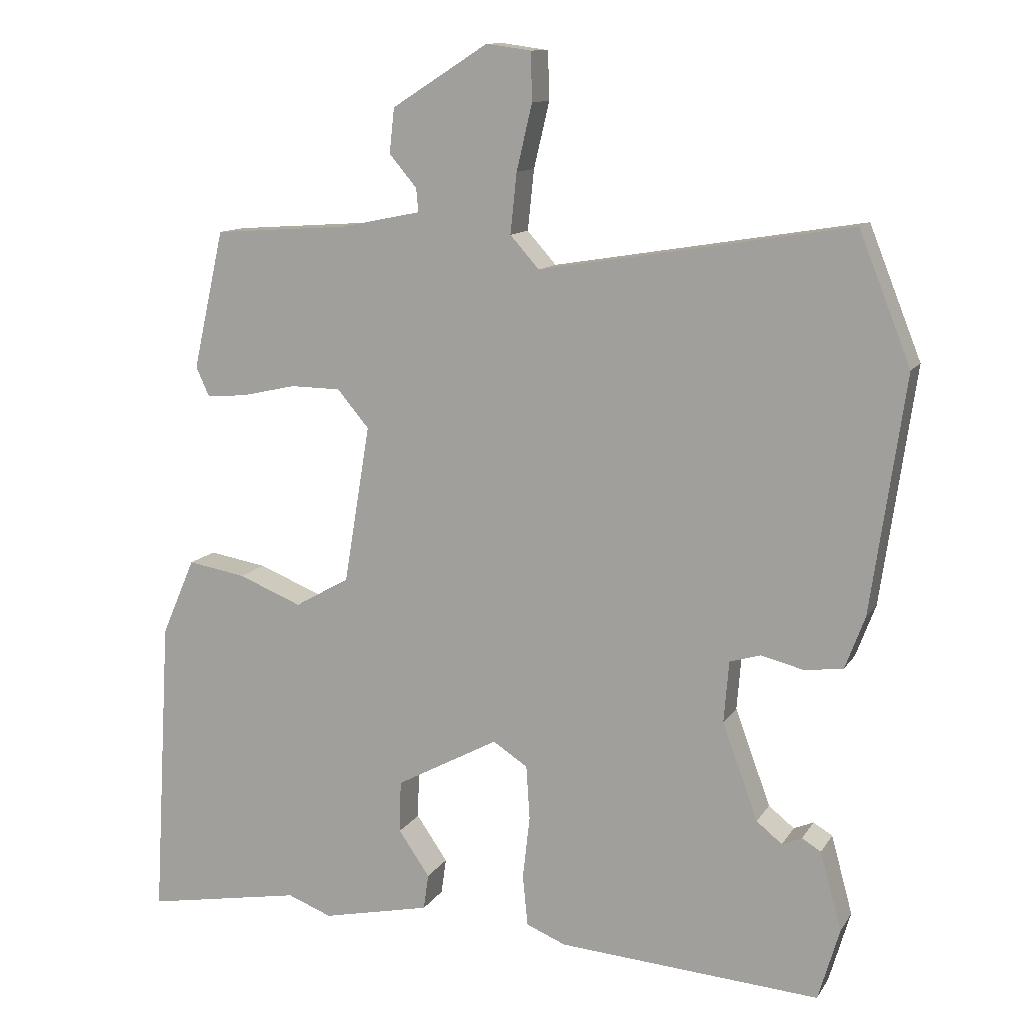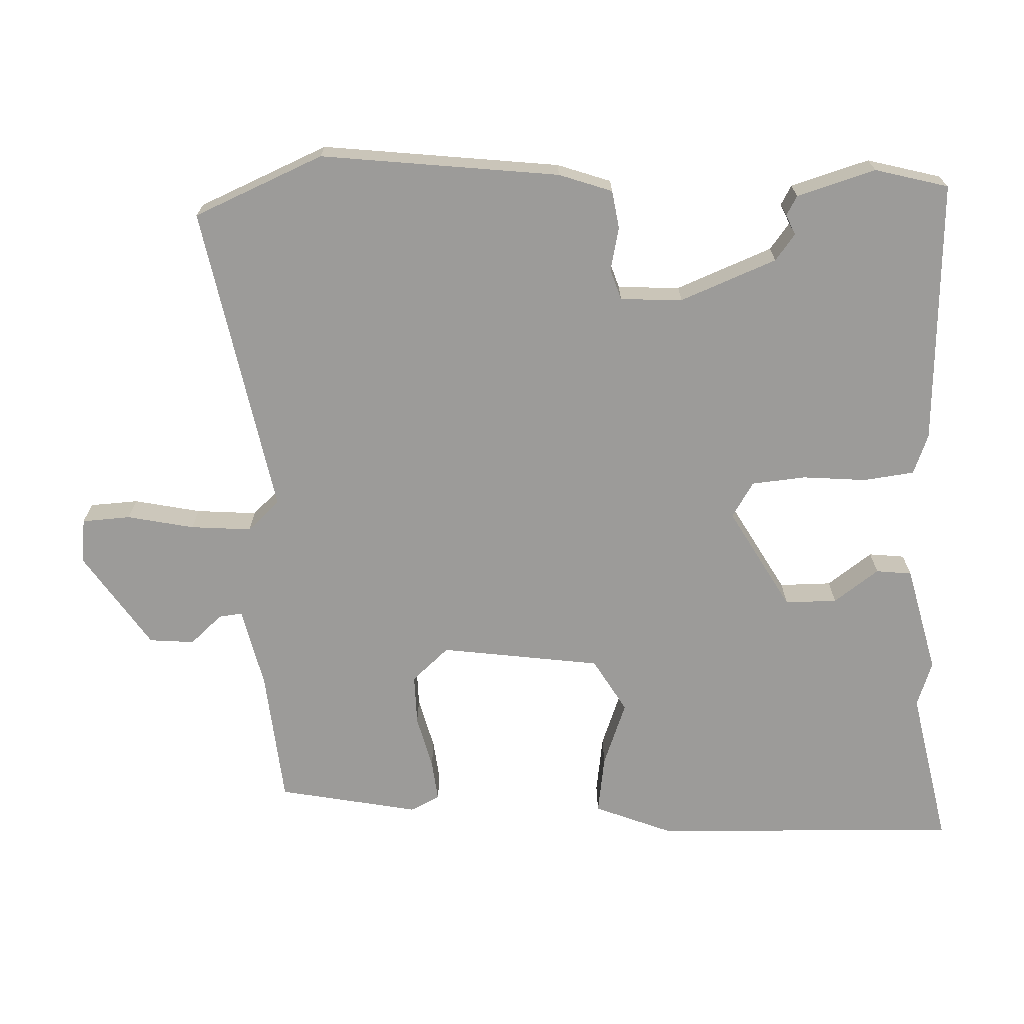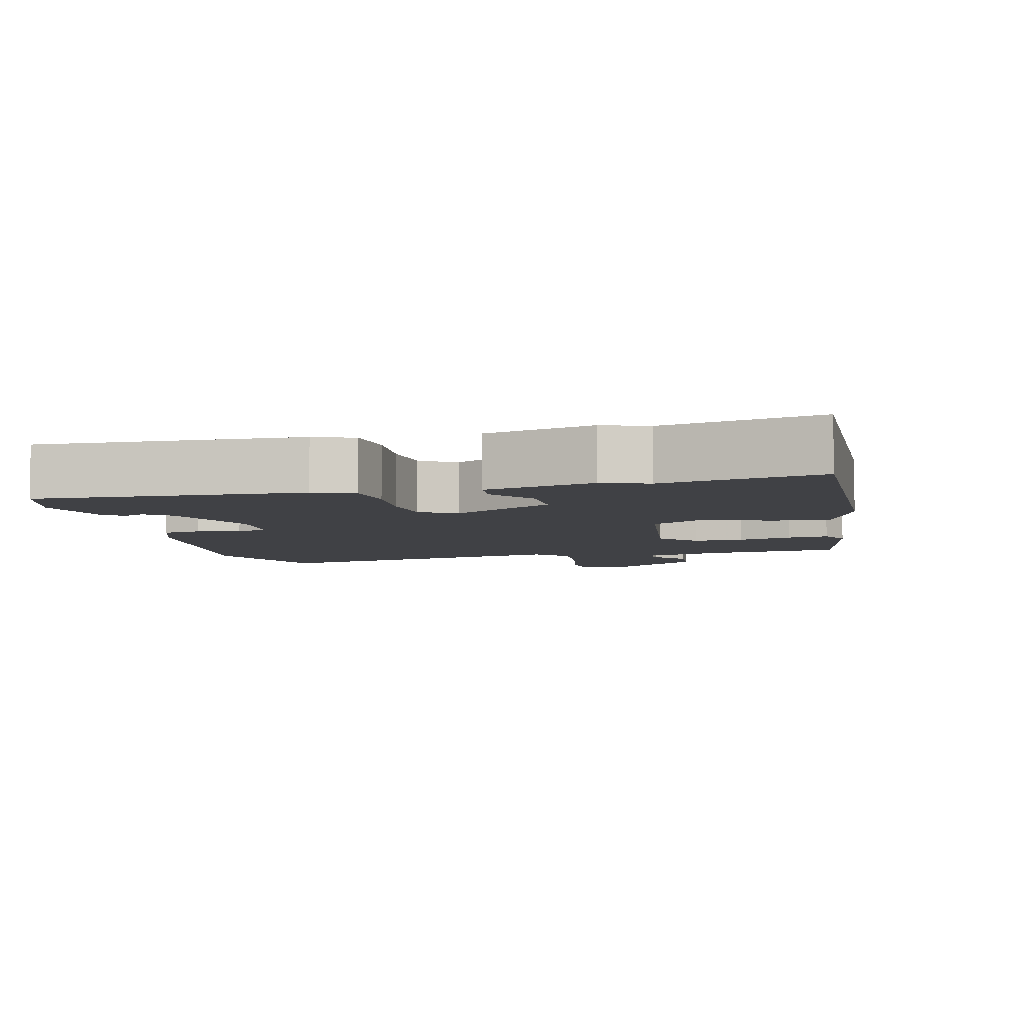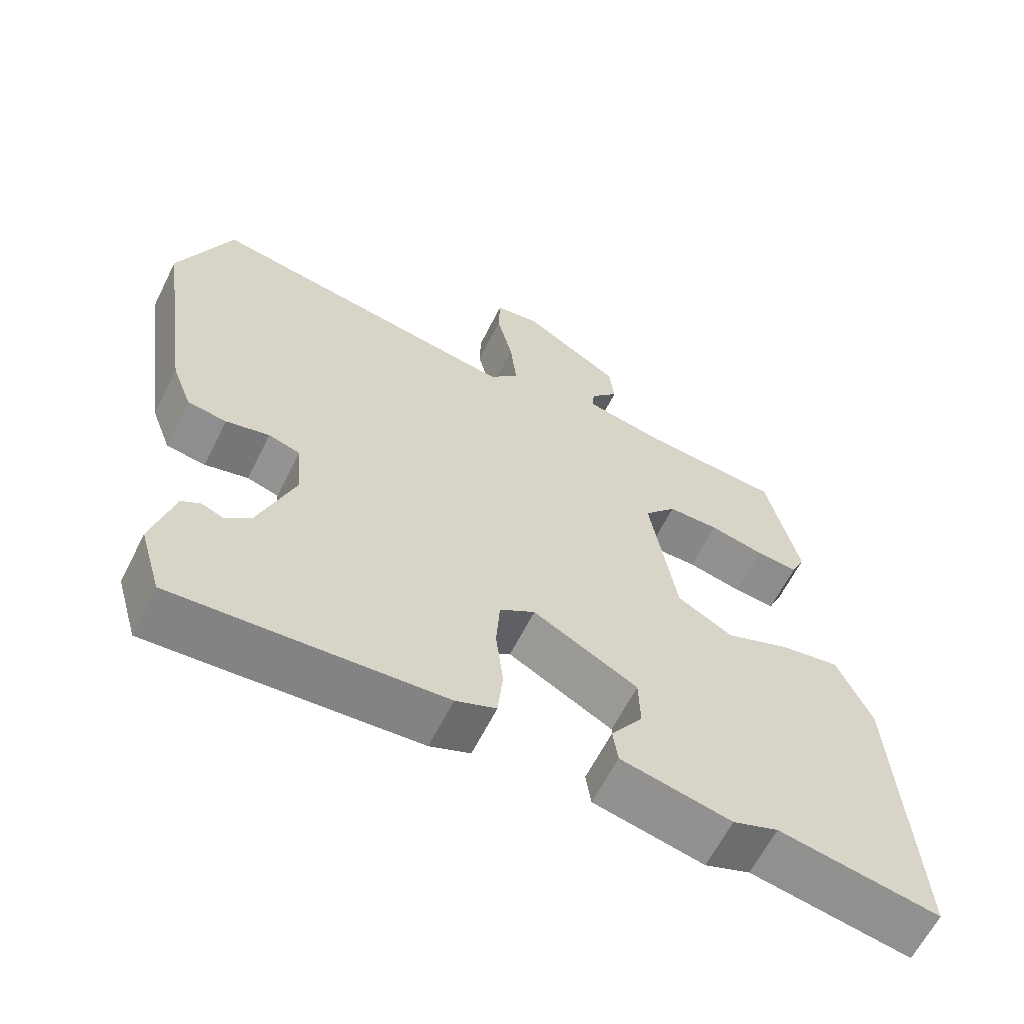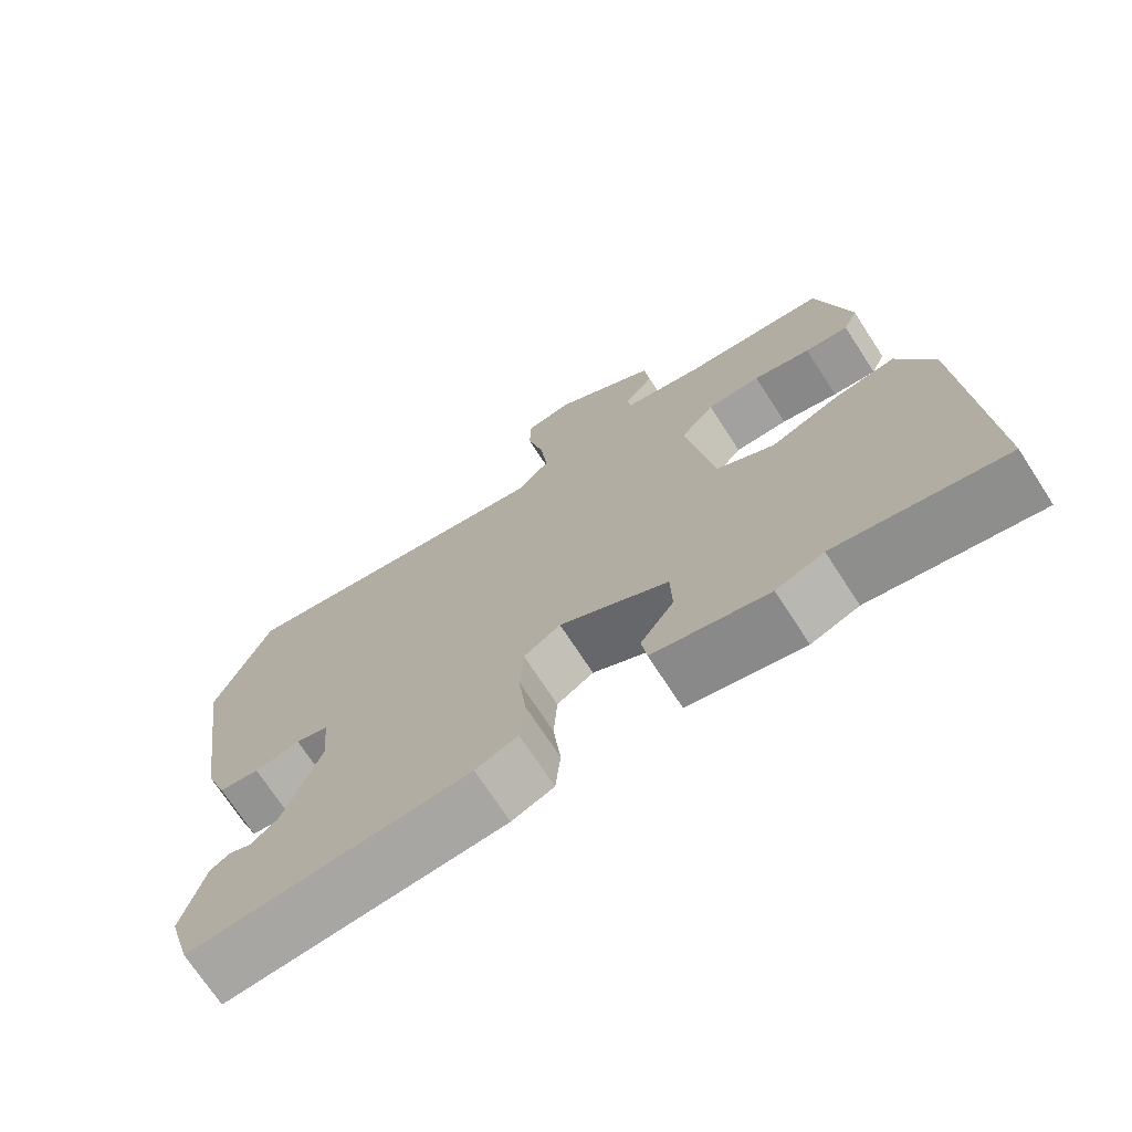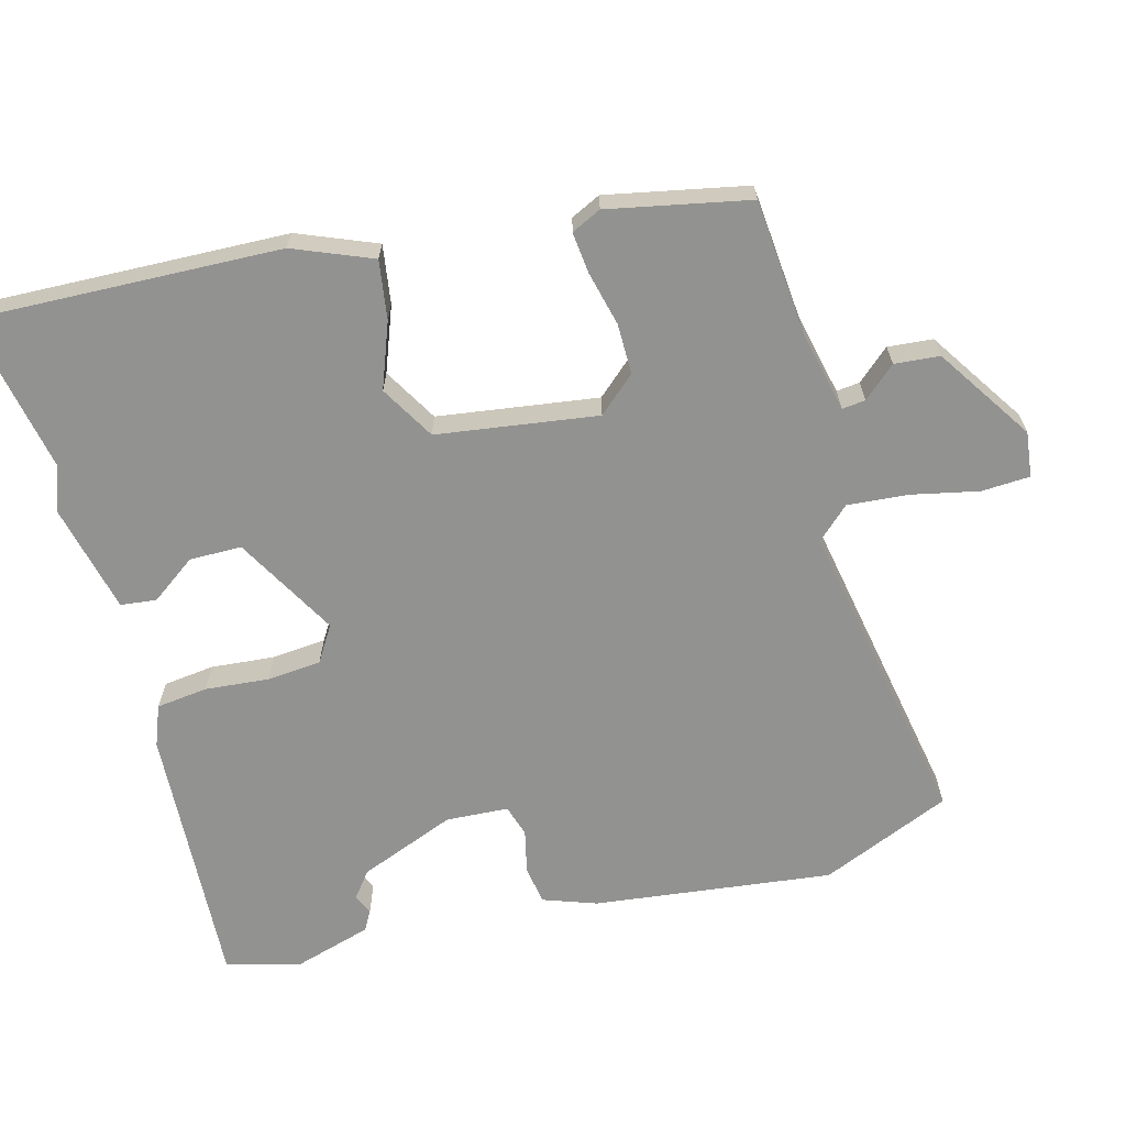
<metadata>
{"format":"obj","ext":"obj","renderer":"f3d","projection":"perspective","resolution":1024,"background":"white","views":[{"elev":11.6,"azim":20.1,"up":"+Z"},{"elev":-69.8,"azim":93.7,"up":"+Y"},{"elev":-5.9,"azim":-164.7,"up":"+Y"},{"elev":-62.8,"azim":153.4,"up":"+Z"},{"elev":-71.7,"azim":-147.0,"up":"+Z"},{"elev":-66.3,"azim":-73.7,"up":"+Y"}]}
</metadata>
<code>
v -0.438 0.07 0.513
v -0.247 0.07 0.526
v -0.133 0.07 0.549
v -0.136 0.07 0.582
v -0.175 0.07 0.628
v -0.168 0.07 0.691
v -0.032 0.07 0.777
v 0.031 0.07 0.768
v 0.033 0.07 0.7
v 0.011 0.07 0.607
v 0.002 0.07 0.522
v 0.043 0.07 0.476
v 0.481 0.07 0.547
v 0.554 0.07 0.363
v 0.506 0.07 0.03
v 0.478 0.07 -0.044
v 0.424 0.07 -0.051
v 0.364 0.07 -0.036
v 0.32 0.07 -0.049
v 0.313 0.07 -0.136
v 0.363 0.07 -0.272
v 0.399 0.07 -0.301
v 0.427 0.07 -0.289
v 0.454 0.07 -0.305
v 0.484 0.07 -0.416
v 0.454 0.07 -0.518
v 0.084 0.07 -0.491
v 0.028 0.07 -0.468
v 0.021 0.07 -0.396
v 0.031 0.07 -0.307
v 0.026 0.07 -0.231
v -0.023 0.07 -0.199
v -0.168 0.07 -0.277
v -0.17 0.07 -0.35
v -0.126 0.07 -0.414
v -0.133 0.07 -0.464
v -0.286 0.07 -0.497
v -0.349 0.07 -0.473
v -0.571 0.07 -0.512
v -0.546 0.07 -0.083
v -0.499 0.07 0.026
v -0.417 0.07 0.012
v -0.327 0.07 -0.024
v -0.25 0.07 0.019
v -0.213 0.07 0.243
v -0.258 0.07 0.296
v -0.329 0.07 0.297
v -0.405 0.07 0.28
v -0.463 0.07 0.275
v -0.482 0.07 0.317
v -0.438 0 0.513
v -0.247 0 0.526
v -0.133 0 0.549
v -0.136 0 0.582
v -0.175 0 0.628
v -0.168 0 0.691
v -0.032 0 0.777
v 0.031 0 0.768
v 0.033 0 0.7
v 0.011 0 0.607
v 0.002 0 0.522
v 0.043 0 0.476
v 0.481 0 0.547
v 0.554 0 0.363
v 0.506 0 0.03
v 0.478 0 -0.044
v 0.424 0 -0.051
v 0.364 0 -0.036
v 0.32 0 -0.049
v 0.313 0 -0.136
v 0.363 0 -0.272
v 0.399 0 -0.301
v 0.427 0 -0.289
v 0.454 0 -0.305
v 0.484 0 -0.416
v 0.454 0 -0.518
v 0.084 0 -0.491
v 0.028 0 -0.468
v 0.021 0 -0.396
v 0.031 0 -0.307
v 0.026 0 -0.231
v -0.023 0 -0.199
v -0.168 0 -0.277
v -0.17 0 -0.35
v -0.126 0 -0.414
v -0.133 0 -0.464
v -0.286 0 -0.497
v -0.349 0 -0.473
v -0.571 0 -0.512
v -0.546 0 -0.083
v -0.499 0 0.026
v -0.417 0 0.012
v -0.327 0 -0.024
v -0.25 0 0.019
v -0.213 0 0.243
v -0.258 0 0.296
v -0.329 0 0.297
v -0.405 0 0.28
v -0.463 0 0.275
v -0.482 0 0.317
f 50 1 2
f 49 50 2
f 48 49 2
f 47 48 2
f 46 47 2 3
f 45 46 3
f 44 45 3
f 41 42 43
f 40 41 43
f 39 40 43
f 38 39 43
f 38 43 44
f 36 37 38
f 35 36 38
f 34 35 38
f 33 34 38 44
f 32 33 44 3
f 28 29 30
f 27 28 30
f 26 27 30
f 25 26 30
f 24 25 30
f 22 23 24
f 22 24 30
f 21 22 30 31
f 16 17 18
f 15 16 18
f 14 15 18
f 13 14 18
f 12 13 18
f 11 12 18 19
f 8 9 10
f 7 8 10
f 6 7 10
f 5 6 10
f 4 5 10
f 4 10 11
f 3 4 11
f 32 3 11
f 31 32 11
f 21 31 11
f 20 21 11
f 11 19 20
f 52 51 100
f 52 100 99
f 52 99 98
f 52 98 97
f 53 52 97 96
f 53 96 95
f 53 95 94
f 93 92 91
f 93 91 90
f 93 90 89
f 93 89 88
f 94 93 88
f 88 87 86
f 88 86 85
f 88 85 84
f 94 88 84 83
f 53 94 83 82
f 80 79 78
f 80 78 77
f 80 77 76
f 80 76 75
f 80 75 74
f 74 73 72
f 80 74 72
f 81 80 72 71
f 68 67 66
f 68 66 65
f 68 65 64
f 68 64 63
f 68 63 62
f 69 68 62 61
f 60 59 58
f 60 58 57
f 60 57 56
f 60 56 55
f 60 55 54
f 61 60 54
f 61 54 53
f 61 53 82
f 61 82 81
f 61 81 71
f 61 71 70
f 70 69 61
f 1 51 52 2
f 2 52 53 3
f 3 53 54 4
f 4 54 55 5
f 5 55 56 6
f 6 56 57 7
f 7 57 58 8
f 8 58 59 9
f 9 59 60 10
f 10 60 61 11
f 11 61 62 12
f 12 62 63 13
f 13 63 64 14
f 14 64 65 15
f 15 65 66 16
f 16 66 67 17
f 17 67 68 18
f 18 68 69 19
f 19 69 70 20
f 20 70 71 21
f 21 71 72 22
f 22 72 73 23
f 23 73 74 24
f 24 74 75 25
f 25 75 76 26
f 26 76 77 27
f 27 77 78 28
f 28 78 79 29
f 29 79 80 30
f 30 80 81 31
f 31 81 82 32
f 32 82 83 33
f 33 83 84 34
f 34 84 85 35
f 35 85 86 36
f 36 86 87 37
f 37 87 88 38
f 38 88 89 39
f 39 89 90 40
f 40 90 91 41
f 41 91 92 42
f 42 92 93 43
f 43 93 94 44
f 44 94 95 45
f 45 95 96 46
f 46 96 97 47
f 47 97 98 48
f 48 98 99 49
f 49 99 100 50
f 50 100 51 1

</code>
